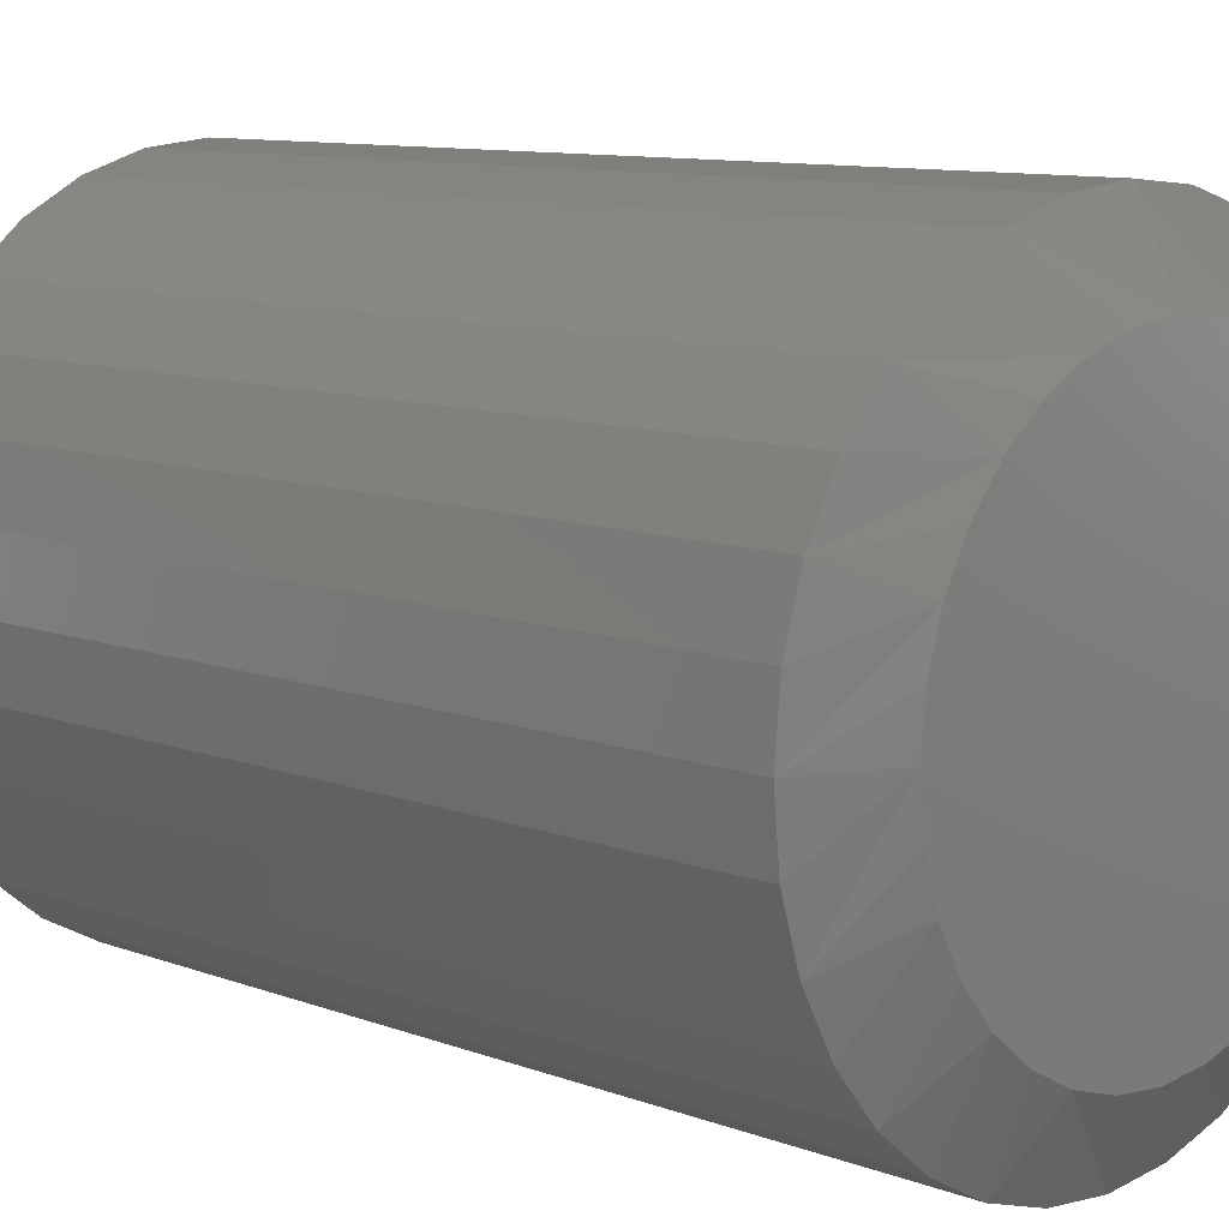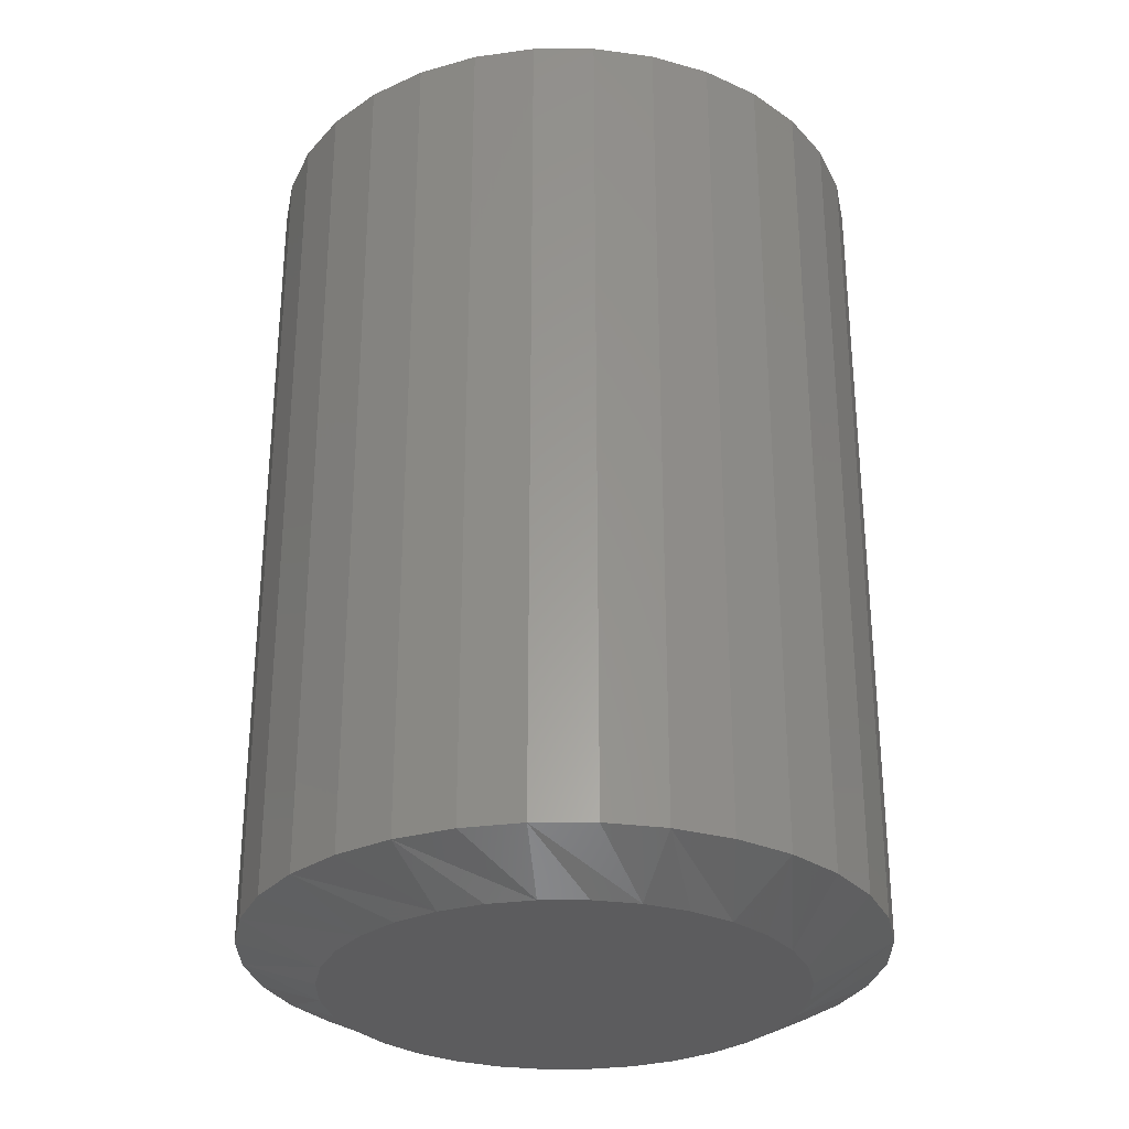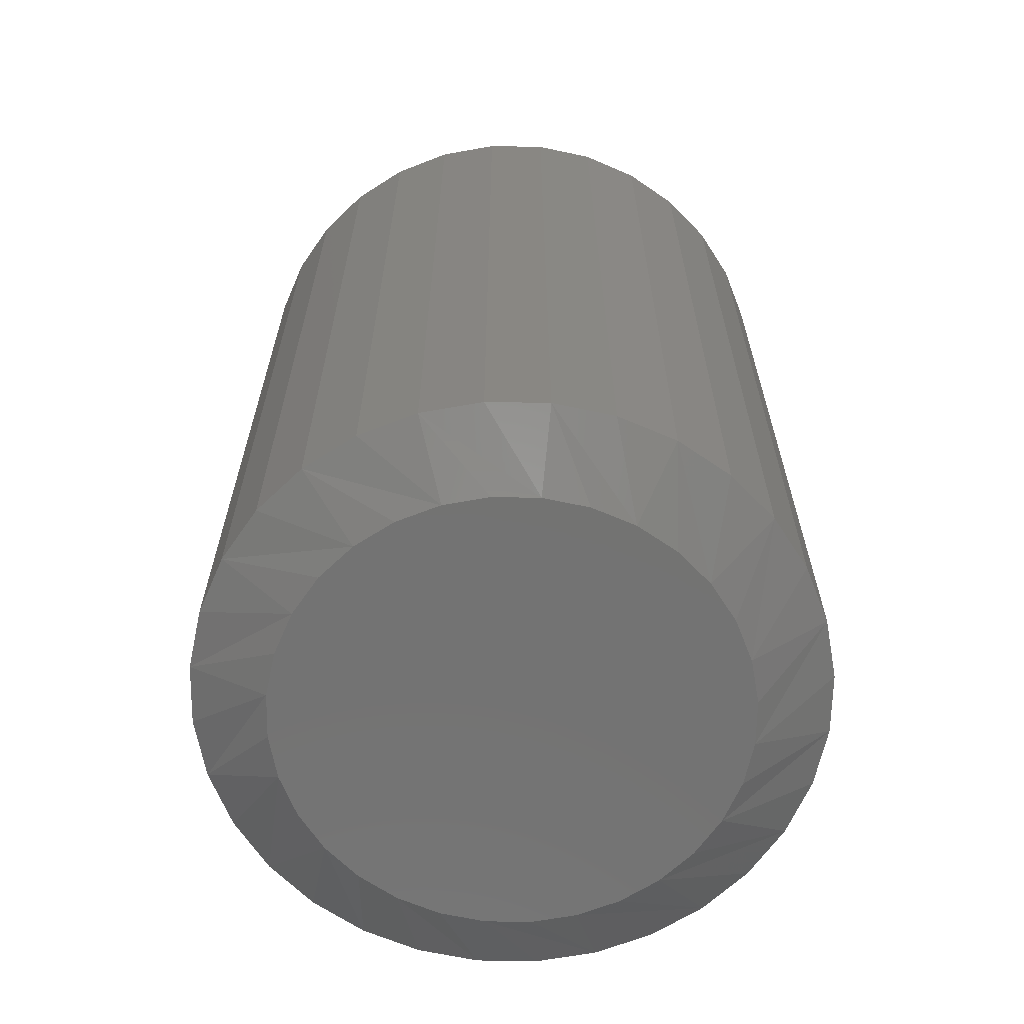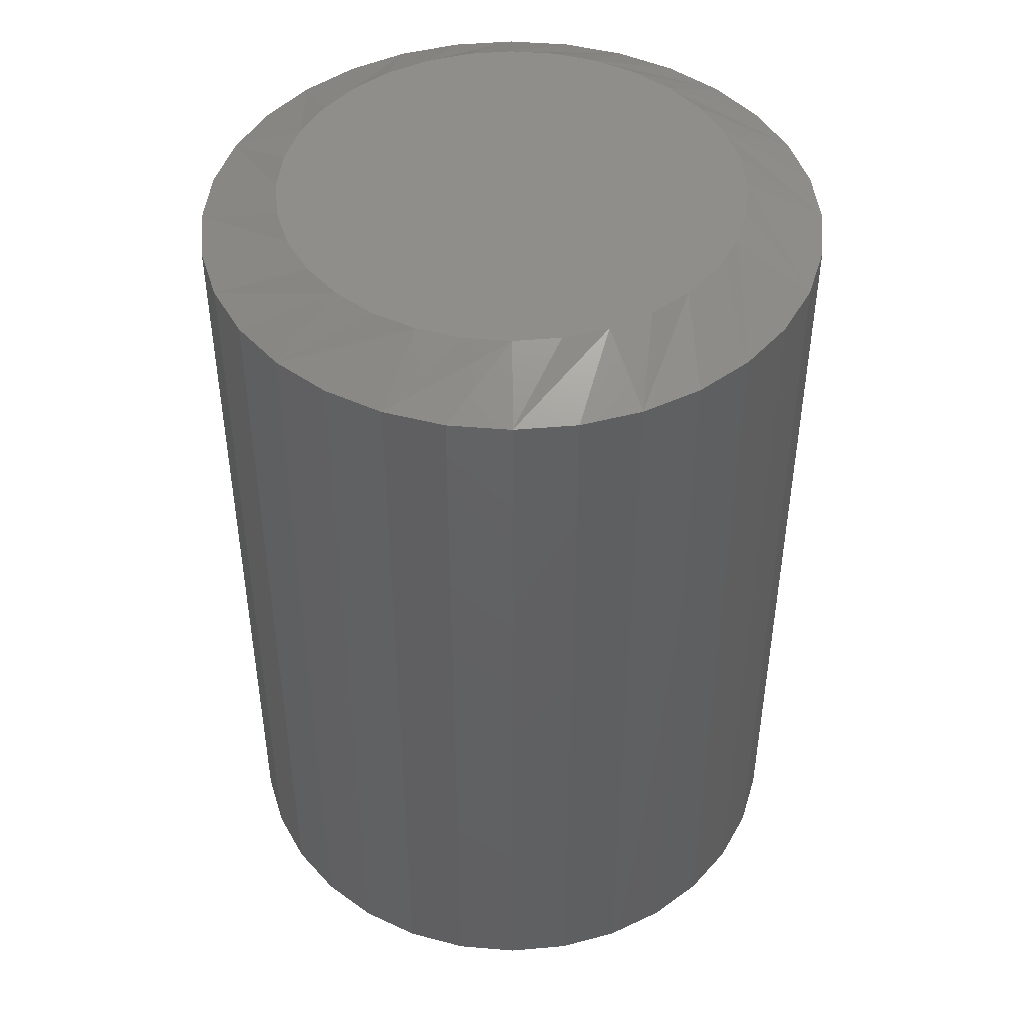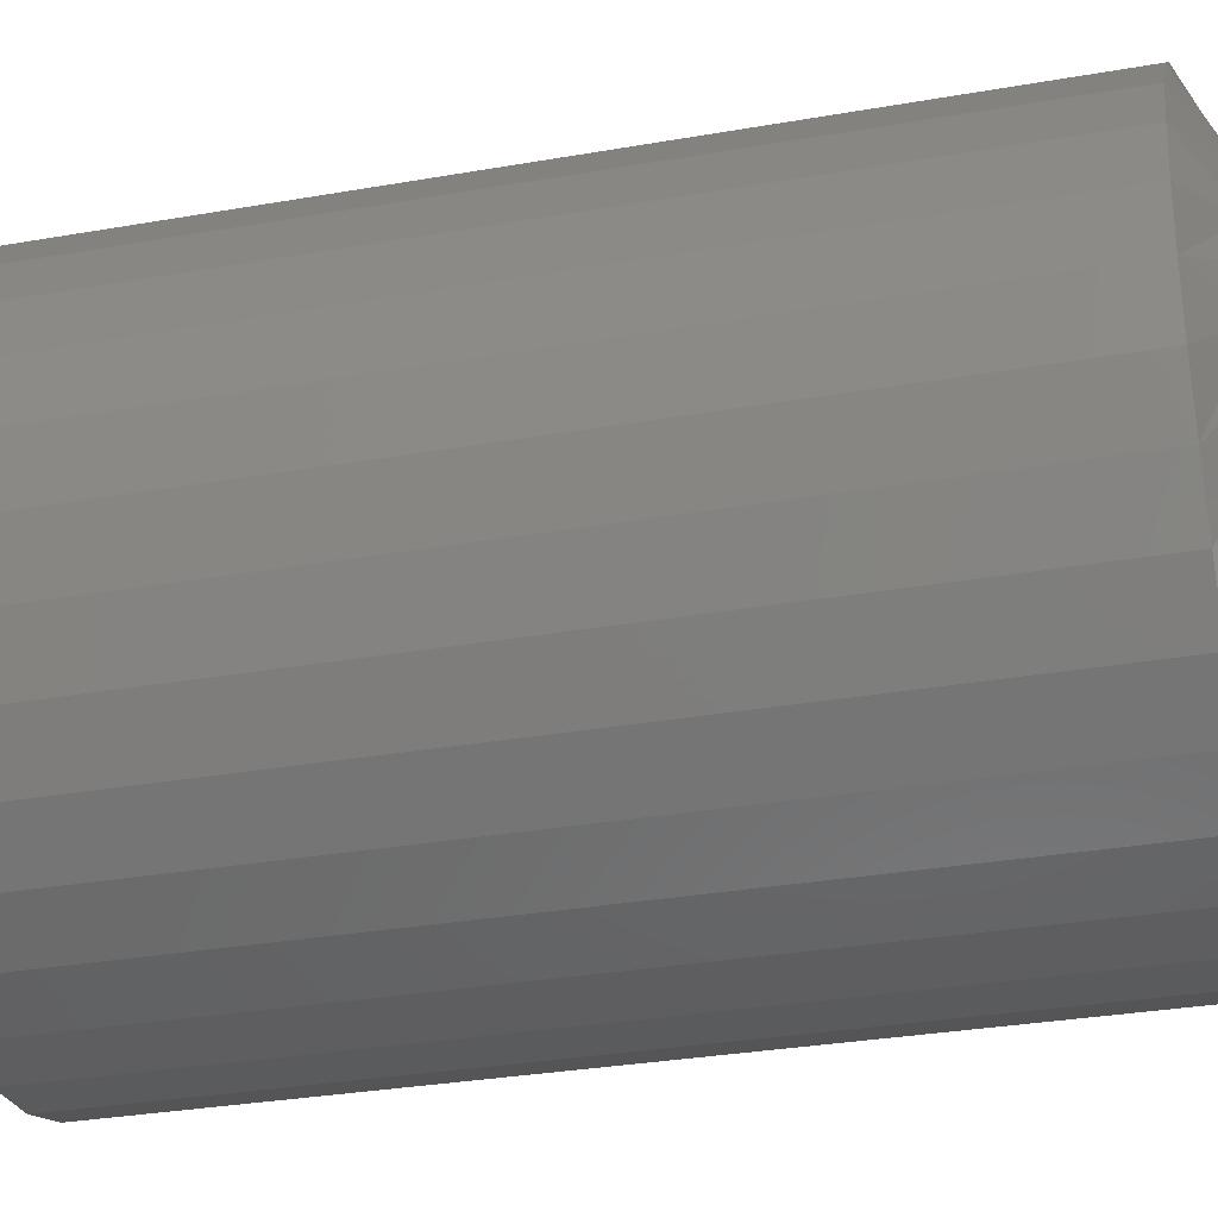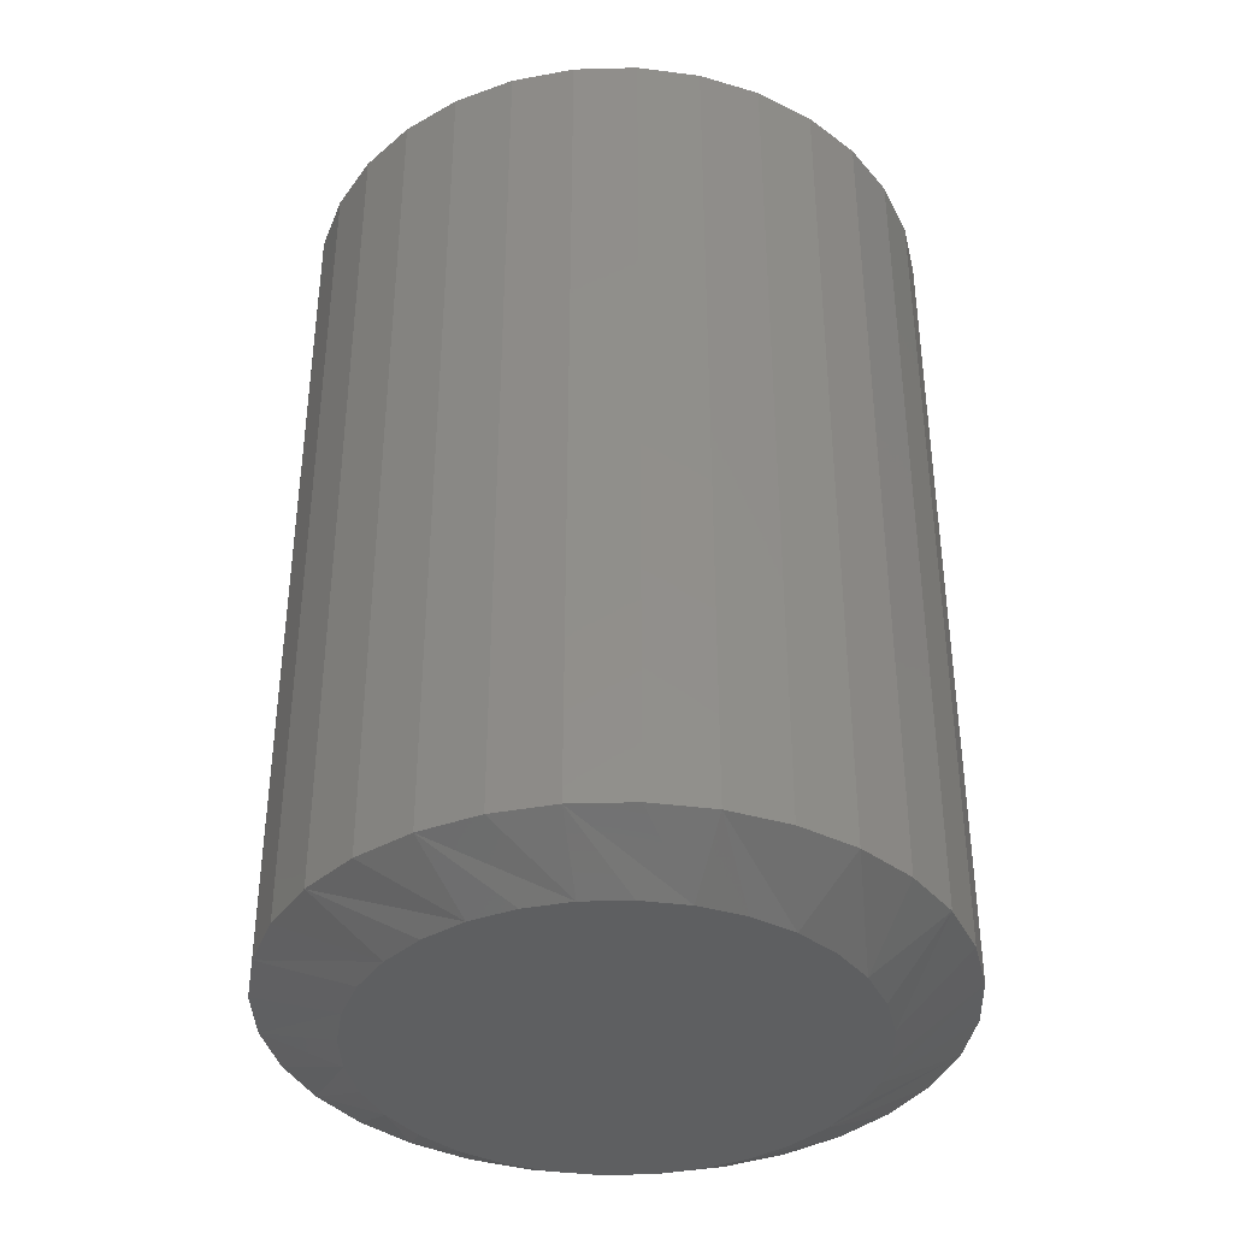
<metadata>
{"format":"stl","ext":"stl","renderer":"f3d","projection":"perspective","resolution":1024,"background":"white","views":[{"elev":9.8,"azim":-45.6,"up":"+Z"},{"elev":-29.7,"azim":50.8,"up":"+Y"},{"elev":-64.8,"azim":128.4,"up":"+Y"},{"elev":45.7,"azim":-22.6,"up":"+Y"},{"elev":-31.1,"azim":-75.9,"up":"+Z"},{"elev":-38.4,"azim":-14.9,"up":"+Y"}]}
</metadata>
<code>
# stl→obj: 128 verts, 252 faces
v 0.2553 -0.03125 -9.88e-17
v 0.2553 -0.7188 -9.88e-17
v 0.2505 -0.03125 -0.04909
v 0.2505 -0.7188 -0.04909
v 0.2362 -0.03125 -0.0963
v 0.2362 -0.7188 -0.0963
v 0.2129 -0.03125 -0.1398
v 0.2129 -0.7188 -0.1398
v 0.1816 -0.03125 -0.1779
v 0.1816 -0.7188 -0.1779
v 0.1435 -0.03125 -0.2092
v 0.1435 -0.7188 -0.2092
v 0.1 -0.03125 -0.2325
v 0.1 -0.7188 -0.2325
v 0.05279 -0.03125 -0.2468
v 0.05279 -0.7188 -0.2468
v 0.003701 -0.03125 -0.2516
v 0.003701 -0.7188 -0.2516
v -0.04539 -0.03125 -0.2468
v -0.04539 -0.7188 -0.2468
v -0.0926 -0.03125 -0.2325
v -0.0926 -0.7188 -0.2325
v -0.1361 -0.03125 -0.2092
v -0.1361 -0.7188 -0.2092
v -0.1742 -0.03125 -0.1779
v -0.1742 -0.7188 -0.1779
v -0.2055 -0.03125 -0.1398
v -0.2055 -0.7188 -0.1398
v -0.2288 -0.03125 -0.0963
v -0.2288 -0.7188 -0.0963
v -0.2431 -0.03125 -0.04909
v -0.2431 -0.7188 -0.04909
v -0.2479 -0.03125 2.447e-17
v -0.2479 -0.7188 2.447e-17
v -0.2431 -0.03125 0.04909
v -0.2431 -0.7188 0.04909
v -0.2288 -0.03125 0.0963
v -0.2288 -0.7188 0.0963
v -0.2055 -0.03125 0.1398
v -0.2055 -0.7188 0.1398
v -0.1742 -0.03125 0.1779
v -0.1742 -0.7188 0.1779
v -0.1361 -0.03125 0.2092
v -0.1361 -0.7188 0.2092
v -0.0926 -0.03125 0.2325
v -0.0926 -0.7188 0.2325
v -0.04539 -0.03125 0.2468
v -0.04539 -0.7188 0.2468
v 0.003701 -0.03125 0.2516
v 0.003701 -0.7188 0.2516
v 0.05279 -0.03125 0.2468
v 0.05279 -0.7188 0.2468
v 0.1 -0.03125 0.2325
v 0.1 -0.7188 0.2325
v 0.1435 -0.03125 0.2092
v 0.1435 -0.7188 0.2092
v 0.1816 -0.03125 0.1779
v 0.1816 -0.7188 0.1779
v 0.2129 -0.03125 0.1398
v 0.2129 -0.7188 0.1398
v 0.2362 -0.03125 0.0963
v 0.2362 -0.7188 0.0963
v 0.2505 -0.03125 0.04909
v 0.2505 -0.7188 0.04909
v -0.0332 -0.75 0.1855
v 0.0406 -0.75 0.1855
v 0.003701 -0.75 0.1891
v -0.06868 -0.75 0.1747
v 0.07608 -0.75 0.1747
v 0.07608 -0.75 -0.1747
v -0.0332 -0.75 -0.1855
v 0.0406 -0.75 -0.1855
v 0.003701 -0.75 -0.1891
v 0.1088 -0.75 0.1573
v -0.1014 -0.75 0.1573
v 0.1374 -0.75 0.1337
v -0.13 -0.75 0.1337
v 0.161 -0.75 0.1051
v -0.1536 -0.75 0.1051
v 0.1784 -0.75 0.07238
v -0.171 -0.75 0.07238
v 0.1892 -0.75 0.0369
v -0.1818 -0.75 0.0369
v 0.1928 -0.75 -8.129e-17
v -0.1854 -0.75 7.583e-08
v 0.1892 -0.75 -0.0369
v -0.1818 -0.75 -0.0369
v 0.1784 -0.75 -0.07238
v -0.171 -0.75 -0.07238
v 0.161 -0.75 -0.1051
v -0.1536 -0.75 -0.1051
v 0.1374 -0.75 -0.1337
v -0.13 -0.75 -0.1337
v 0.1088 -0.75 -0.1573
v -0.1014 -0.75 -0.1573
v -0.06868 -0.75 -0.1747
v 0.003701 1.972e-17 0.1891
v 0.0406 2.177e-17 0.1855
v -0.0332 1.767e-17 0.1855
v -0.06868 1.57e-17 0.1747
v 0.07608 2.374e-17 0.1747
v 0.0406 2.177e-17 -0.1855
v -0.0332 1.767e-17 -0.1855
v 0.07608 2.374e-17 -0.1747
v 0.003701 1.972e-17 -0.1891
v -0.06868 1.57e-17 -0.1747
v -0.1014 1.389e-17 -0.1573
v 0.1088 2.555e-17 -0.1573
v -0.13 1.23e-17 -0.1337
v 0.1374 2.715e-17 -0.1337
v -0.1536 1.099e-17 -0.1051
v 0.161 2.845e-17 -0.1051
v -0.171 1.002e-17 -0.07238
v 0.1784 2.942e-17 -0.07238
v -0.1818 9.423e-18 -0.0369
v 0.1892 3.002e-17 -0.0369
v -0.1854 9.221e-18 7.583e-08
v 0.1928 3.022e-17 -1.025e-16
v -0.1818 9.423e-18 0.0369
v 0.1892 3.002e-17 0.0369
v -0.171 1.002e-17 0.07238
v 0.1784 2.942e-17 0.07238
v -0.1536 1.099e-17 0.1051
v 0.161 2.845e-17 0.1051
v -0.13 1.23e-17 0.1337
v 0.1374 2.715e-17 0.1337
v -0.1014 1.389e-17 0.1573
v 0.1088 2.555e-17 0.1573
f 1 2 3
f 3 2 4
f 3 4 5
f 5 4 6
f 5 6 7
f 7 6 8
f 7 8 9
f 9 8 10
f 9 10 11
f 11 10 12
f 11 12 13
f 13 12 14
f 13 14 15
f 15 14 16
f 15 16 17
f 17 16 18
f 17 18 19
f 19 18 20
f 19 20 21
f 21 20 22
f 21 22 23
f 23 22 24
f 23 24 25
f 25 24 26
f 25 26 27
f 27 26 28
f 27 28 29
f 29 28 30
f 29 30 31
f 31 30 32
f 31 32 33
f 33 32 34
f 33 34 35
f 35 34 36
f 35 36 37
f 37 36 38
f 37 38 39
f 39 38 40
f 39 40 41
f 41 40 42
f 41 42 43
f 43 42 44
f 43 44 45
f 45 44 46
f 45 46 47
f 47 46 48
f 47 48 49
f 49 48 50
f 49 50 51
f 51 50 52
f 51 52 53
f 53 52 54
f 53 54 55
f 55 54 56
f 55 56 57
f 57 56 58
f 57 58 59
f 59 58 60
f 59 60 61
f 61 60 62
f 61 62 63
f 63 62 64
f 63 64 1
f 1 64 2
f 65 66 67
f 66 65 68
f 66 68 69
f 70 71 72
f 72 71 73
f 69 68 74
f 74 68 75
f 74 75 76
f 76 75 77
f 76 77 78
f 78 77 79
f 78 79 80
f 80 79 81
f 80 81 82
f 82 81 83
f 82 83 84
f 84 83 85
f 84 85 86
f 86 85 87
f 86 87 88
f 88 87 89
f 88 89 90
f 90 89 91
f 90 91 92
f 92 91 93
f 92 93 94
f 94 93 95
f 94 95 70
f 70 95 96
f 70 96 71
f 88 6 4
f 34 32 85
f 89 30 28
f 93 26 24
f 96 22 20
f 73 18 16
f 70 14 12
f 92 10 8
f 84 86 2
f 2 86 88
f 2 88 4
f 89 87 30
f 30 87 85
f 30 85 32
f 93 91 26
f 26 91 89
f 26 89 28
f 96 95 22
f 22 95 93
f 22 93 24
f 73 71 18
f 18 71 96
f 18 96 20
f 70 72 14
f 14 72 73
f 14 73 16
f 92 94 10
f 10 94 70
f 10 70 12
f 88 90 6
f 6 90 92
f 6 92 8
f 81 38 36
f 2 64 84
f 80 62 60
f 76 58 56
f 69 54 52
f 67 50 48
f 68 46 44
f 77 42 40
f 85 83 34
f 34 83 81
f 34 81 36
f 80 82 62
f 62 82 84
f 62 84 64
f 76 78 58
f 58 78 80
f 58 80 60
f 69 74 54
f 54 74 76
f 54 76 56
f 67 66 50
f 50 66 69
f 50 69 52
f 68 65 46
f 46 65 67
f 46 67 48
f 77 75 42
f 42 75 68
f 42 68 44
f 81 79 38
f 38 79 77
f 38 77 40
f 97 98 99
f 100 99 98
f 101 100 98
f 102 103 104
f 105 103 102
f 103 106 104
f 104 106 107
f 104 107 108
f 108 107 109
f 108 109 110
f 110 109 111
f 110 111 112
f 112 111 113
f 112 113 114
f 114 113 115
f 114 115 116
f 116 115 117
f 116 117 118
f 118 117 119
f 118 119 120
f 120 119 121
f 120 121 122
f 122 121 123
f 122 123 124
f 124 123 125
f 124 125 126
f 126 125 127
f 126 127 128
f 128 127 100
f 128 100 101
f 3 5 114
f 33 117 31
f 27 29 113
f 23 25 109
f 19 21 106
f 15 17 105
f 11 13 104
f 7 9 110
f 3 114 1
f 1 114 116
f 1 116 118
f 31 117 29
f 29 117 115
f 29 115 113
f 27 113 25
f 25 113 111
f 25 111 109
f 23 109 21
f 21 109 107
f 21 107 106
f 19 106 17
f 17 106 103
f 17 103 105
f 15 105 13
f 13 105 102
f 13 102 104
f 11 104 9
f 9 104 108
f 9 108 110
f 7 110 5
f 5 110 112
f 5 112 114
f 35 37 121
f 1 118 63
f 59 61 122
f 55 57 126
f 51 53 101
f 47 49 97
f 43 45 100
f 39 41 125
f 35 121 33
f 33 121 119
f 33 119 117
f 63 118 61
f 61 118 120
f 61 120 122
f 59 122 57
f 57 122 124
f 57 124 126
f 55 126 53
f 53 126 128
f 53 128 101
f 51 101 49
f 49 101 98
f 49 98 97
f 47 97 45
f 45 97 99
f 45 99 100
f 43 100 41
f 41 100 127
f 41 127 125
f 39 125 37
f 37 125 123
f 37 123 121

</code>
